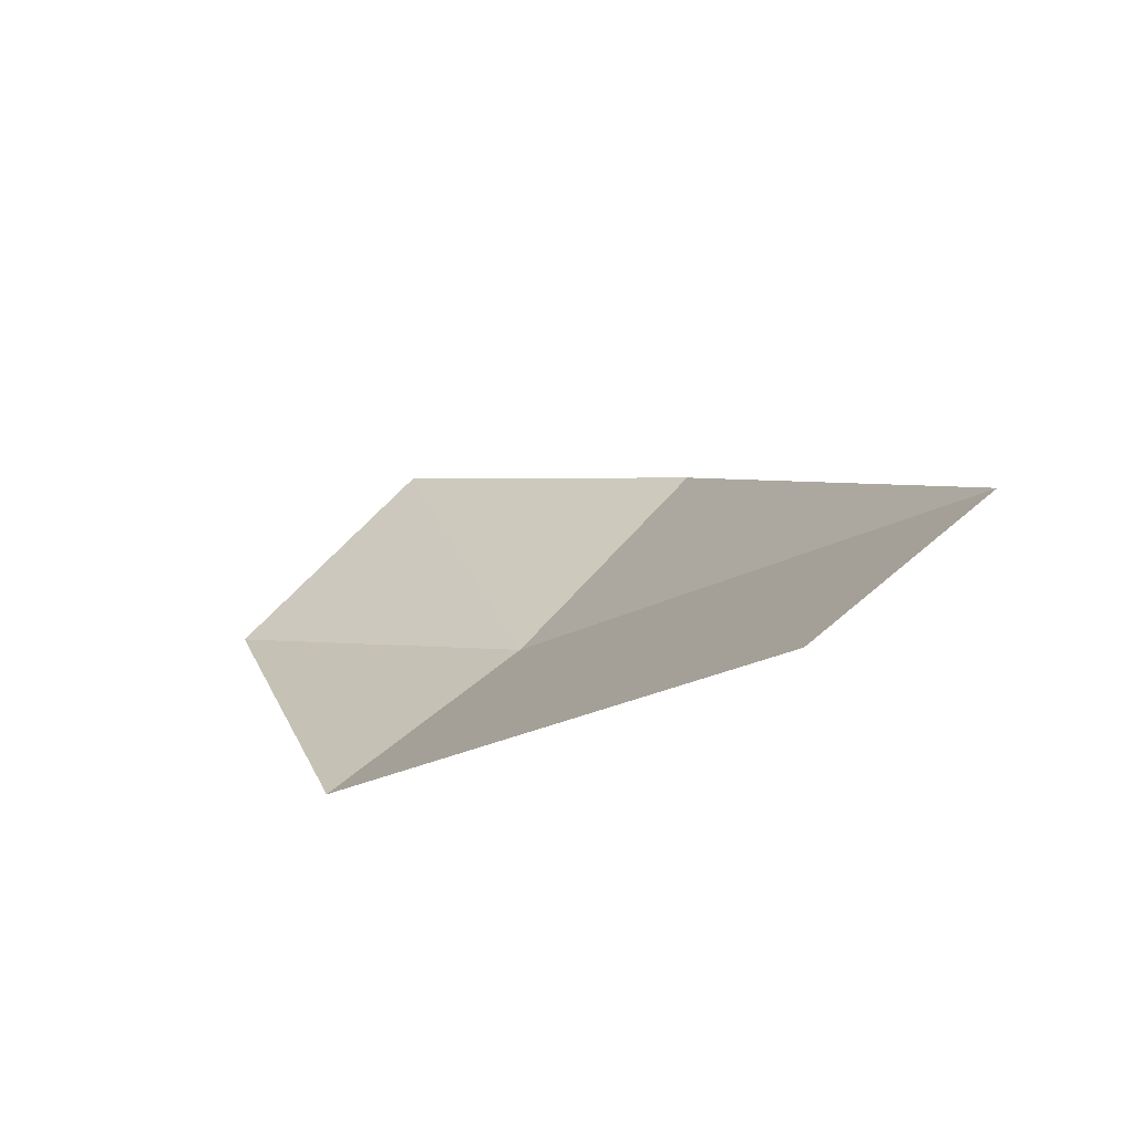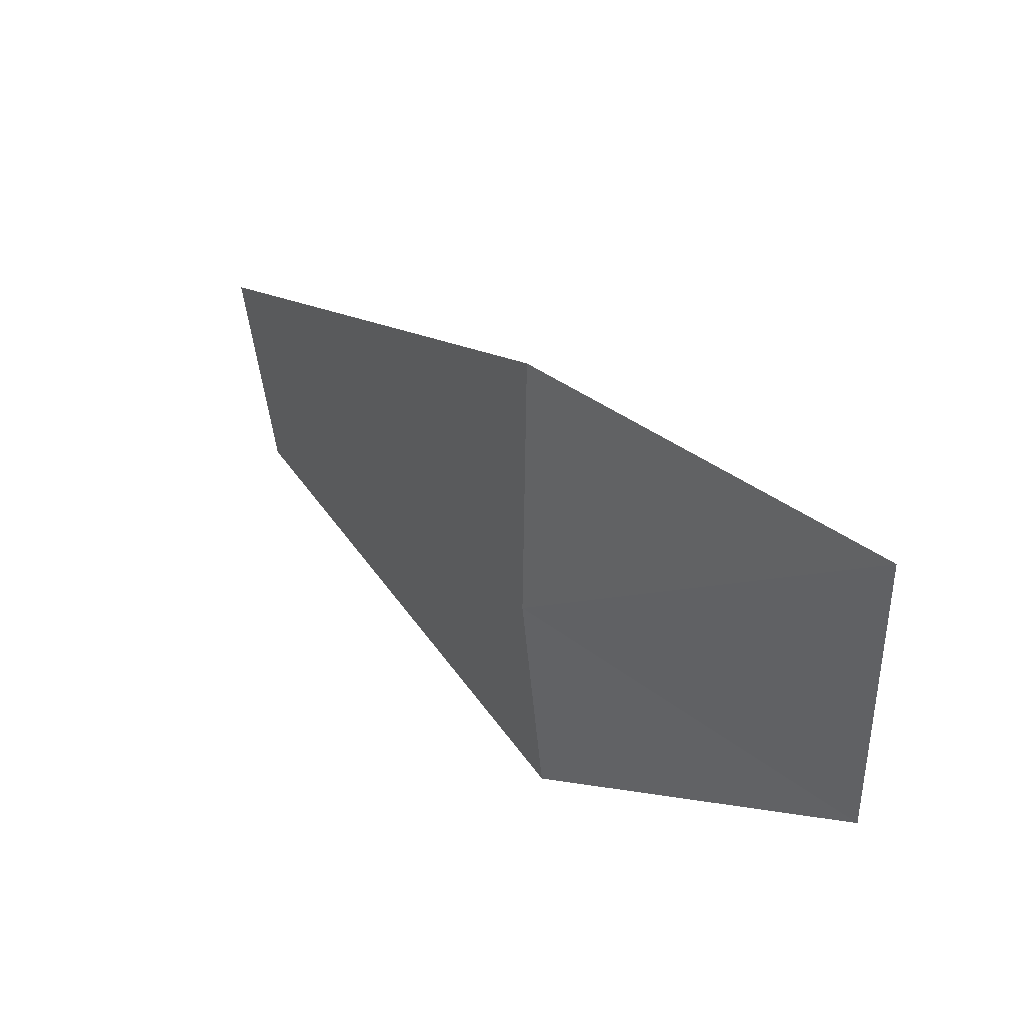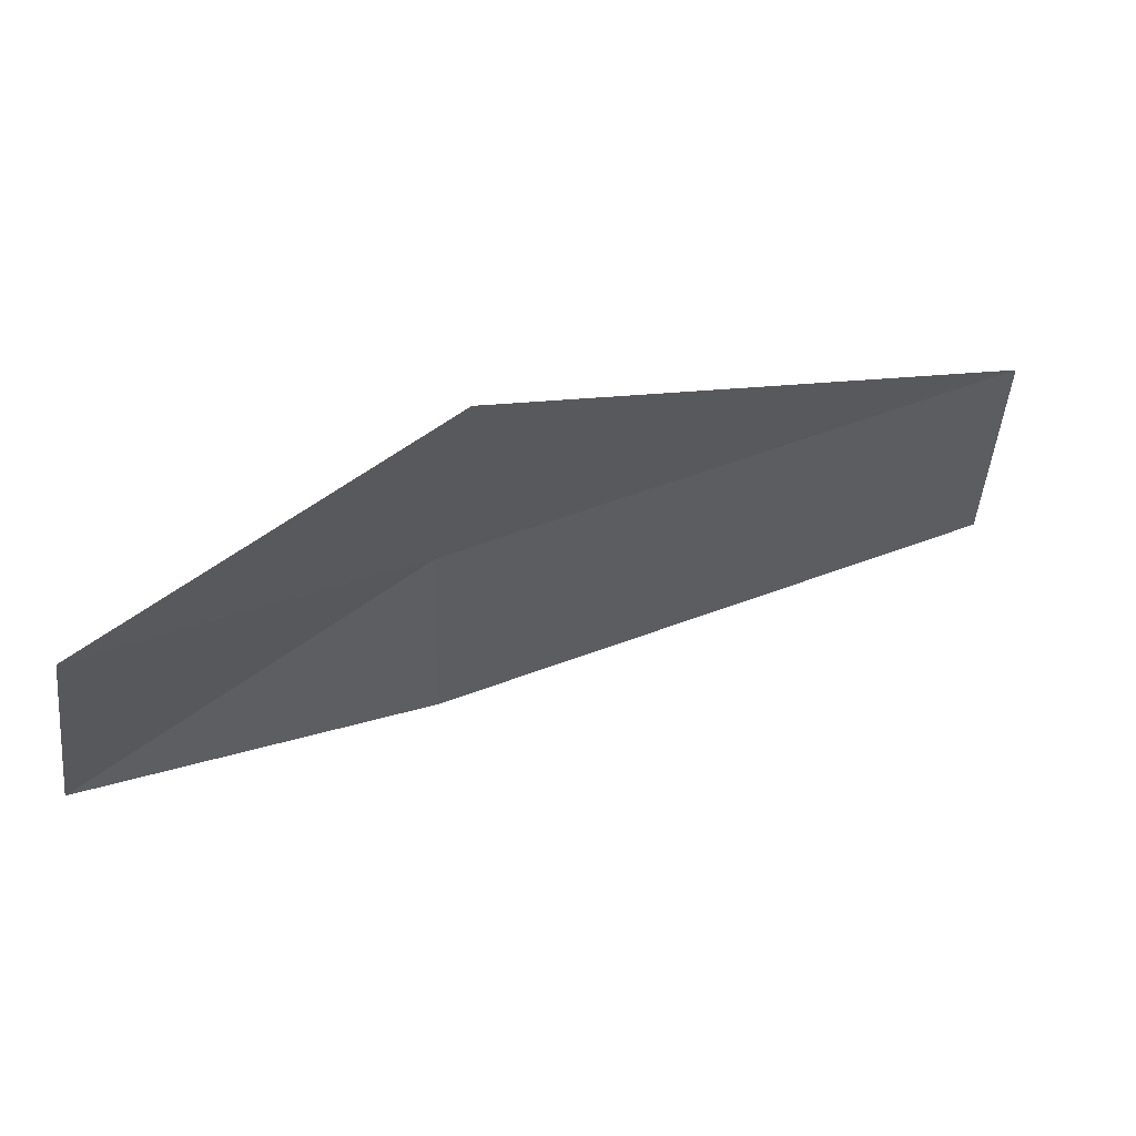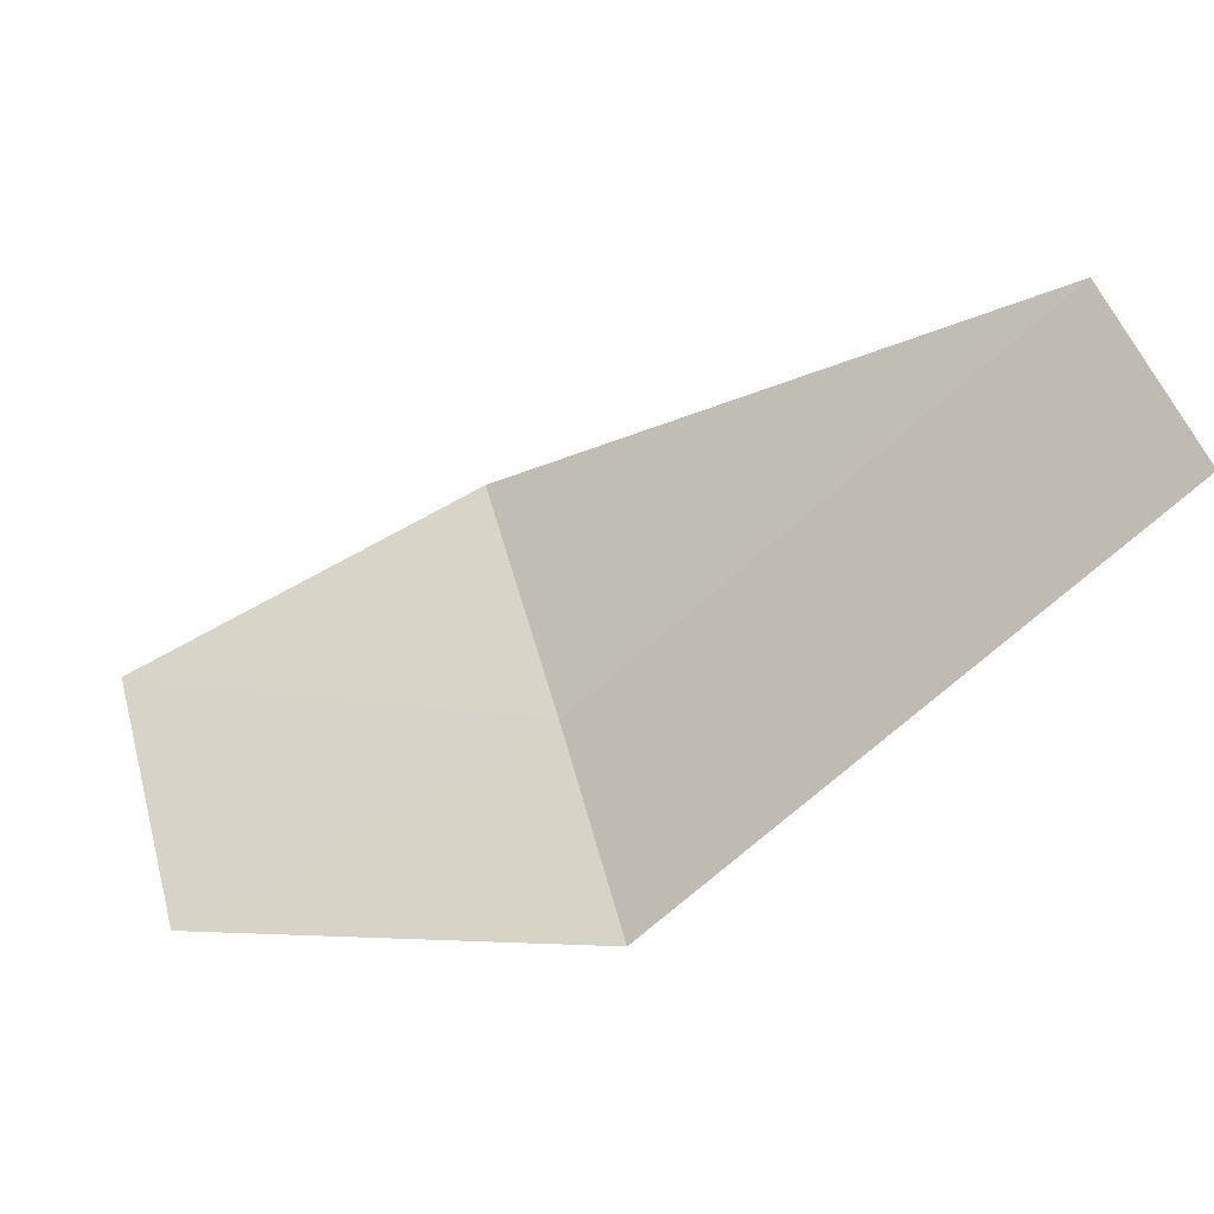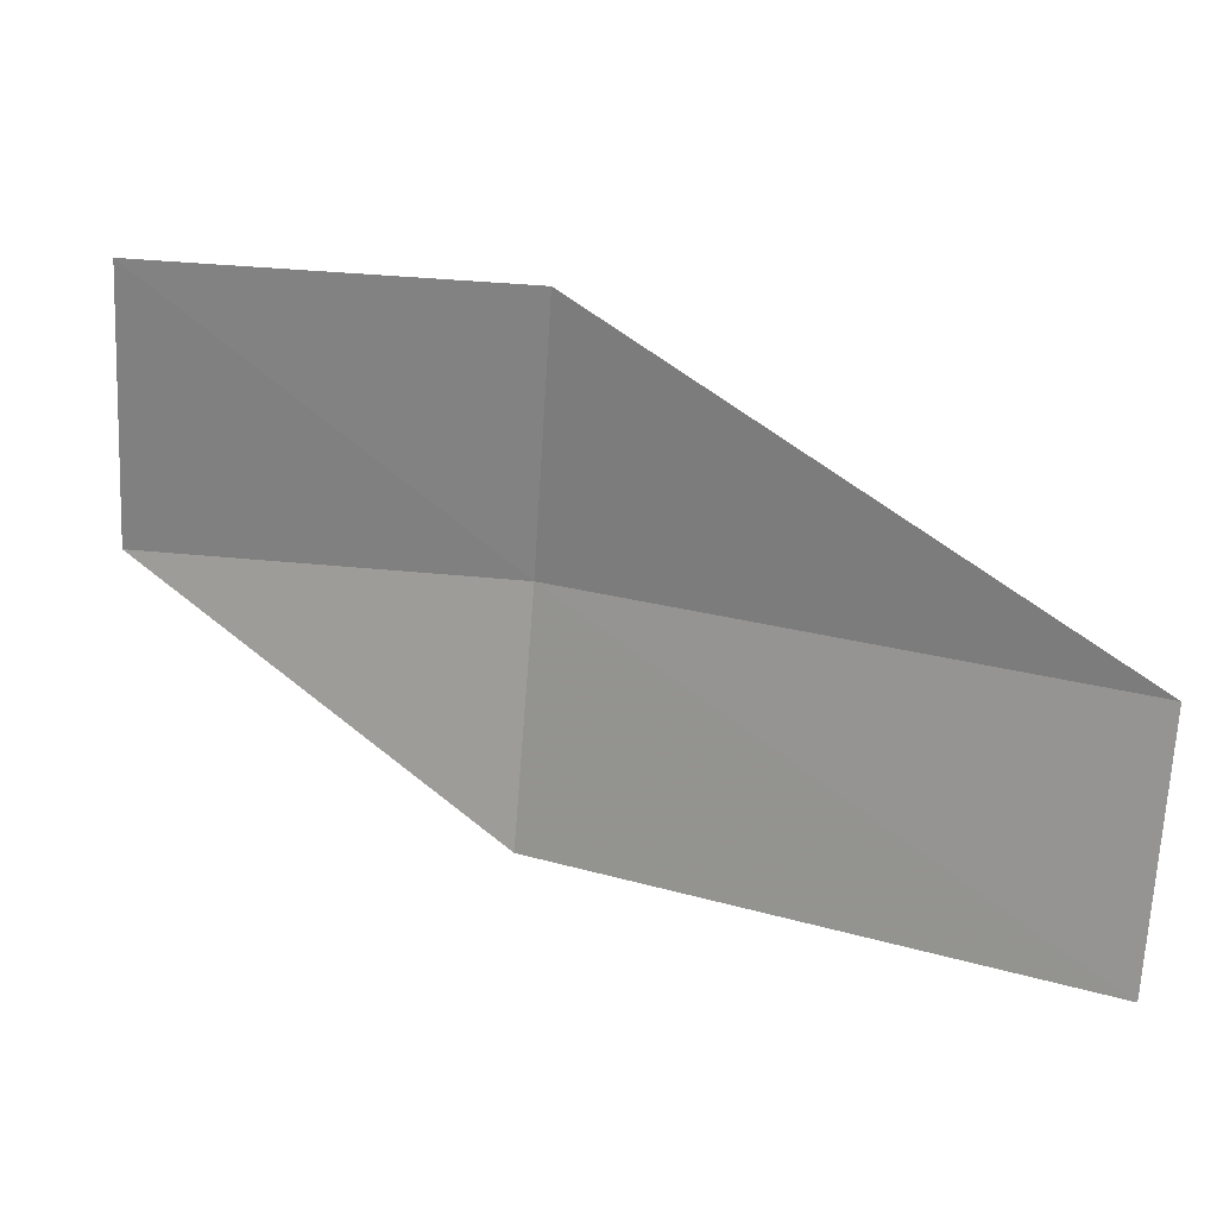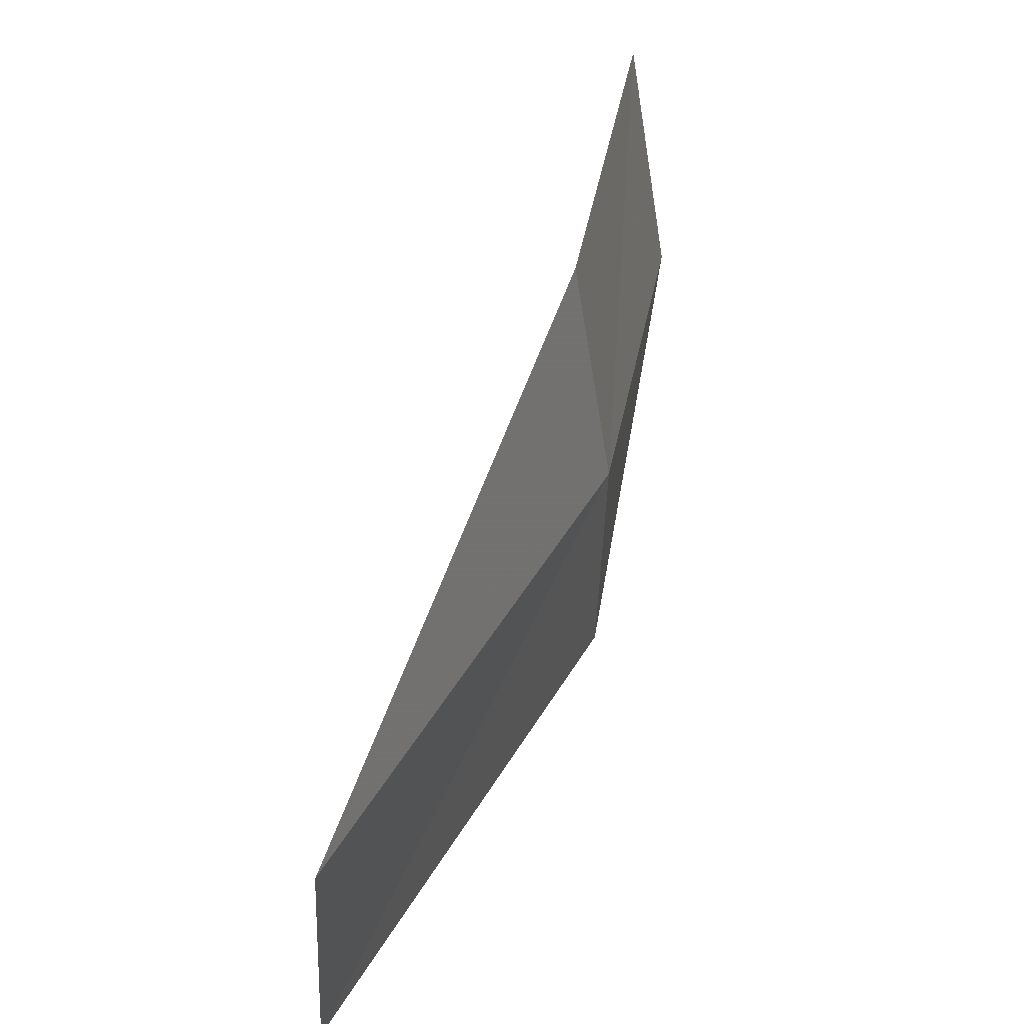
<metadata>
{"format":"obj","ext":"obj","renderer":"f3d","projection":"perspective","resolution":1024,"background":"white","views":[{"elev":37.6,"azim":-145.2,"up":"+Y"},{"elev":44.8,"azim":17.8,"up":"+Z"},{"elev":60.7,"azim":119.6,"up":"+Z"},{"elev":43.2,"azim":162.5,"up":"+Y"},{"elev":19.0,"azim":170.0,"up":"+Z"},{"elev":42.0,"azim":-102.5,"up":"+Z"}]}
</metadata>
<code>
v 16.5 -29.15 6.708
v 11.19 -24.47 3.543
v 10.94 -24.56 6.684
v 16.76 -29.12 3.517
v 16.36 -28.62 10.06
v 20.91 -31.07 6.718
v 20.79 -30.48 10.15
f 1 3 2
f 1 2 4
f 1 5 3
f 1 7 5
f 1 6 7
f 1 4 6

</code>
